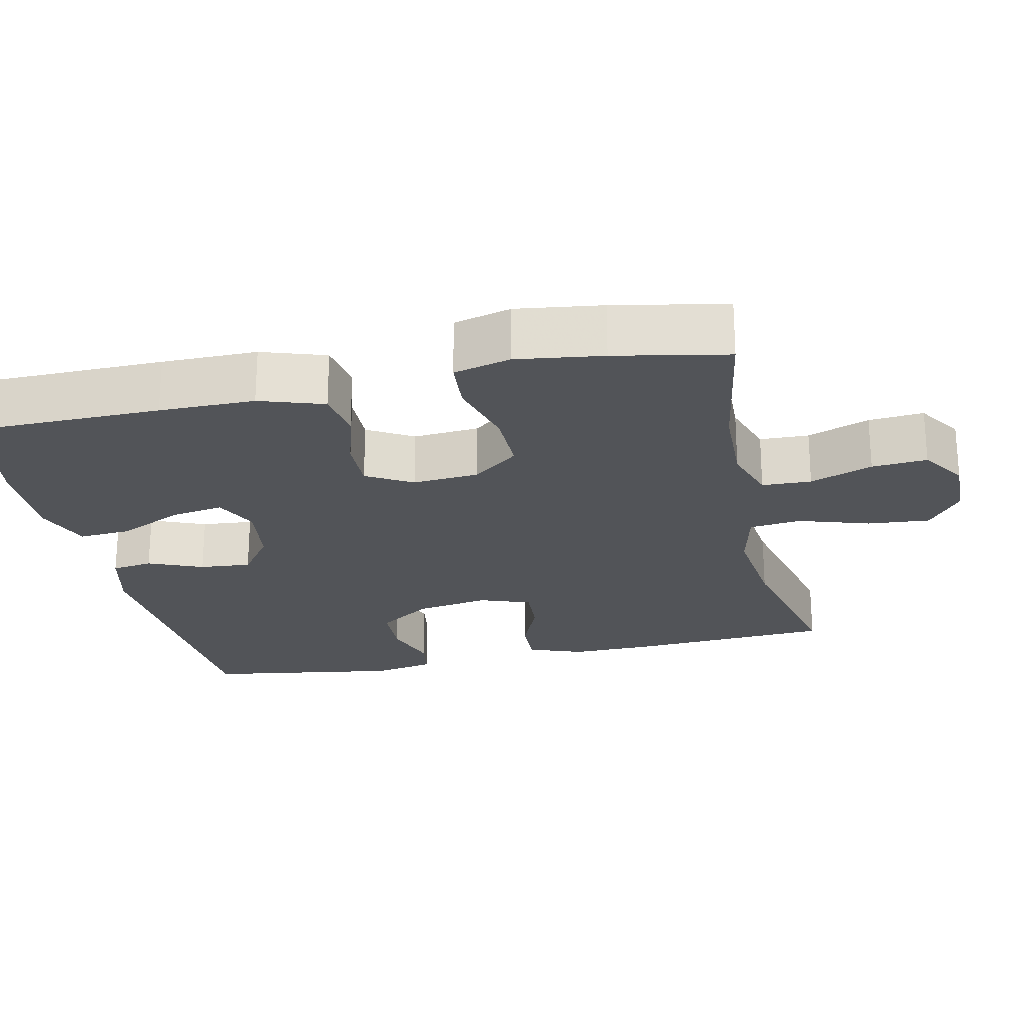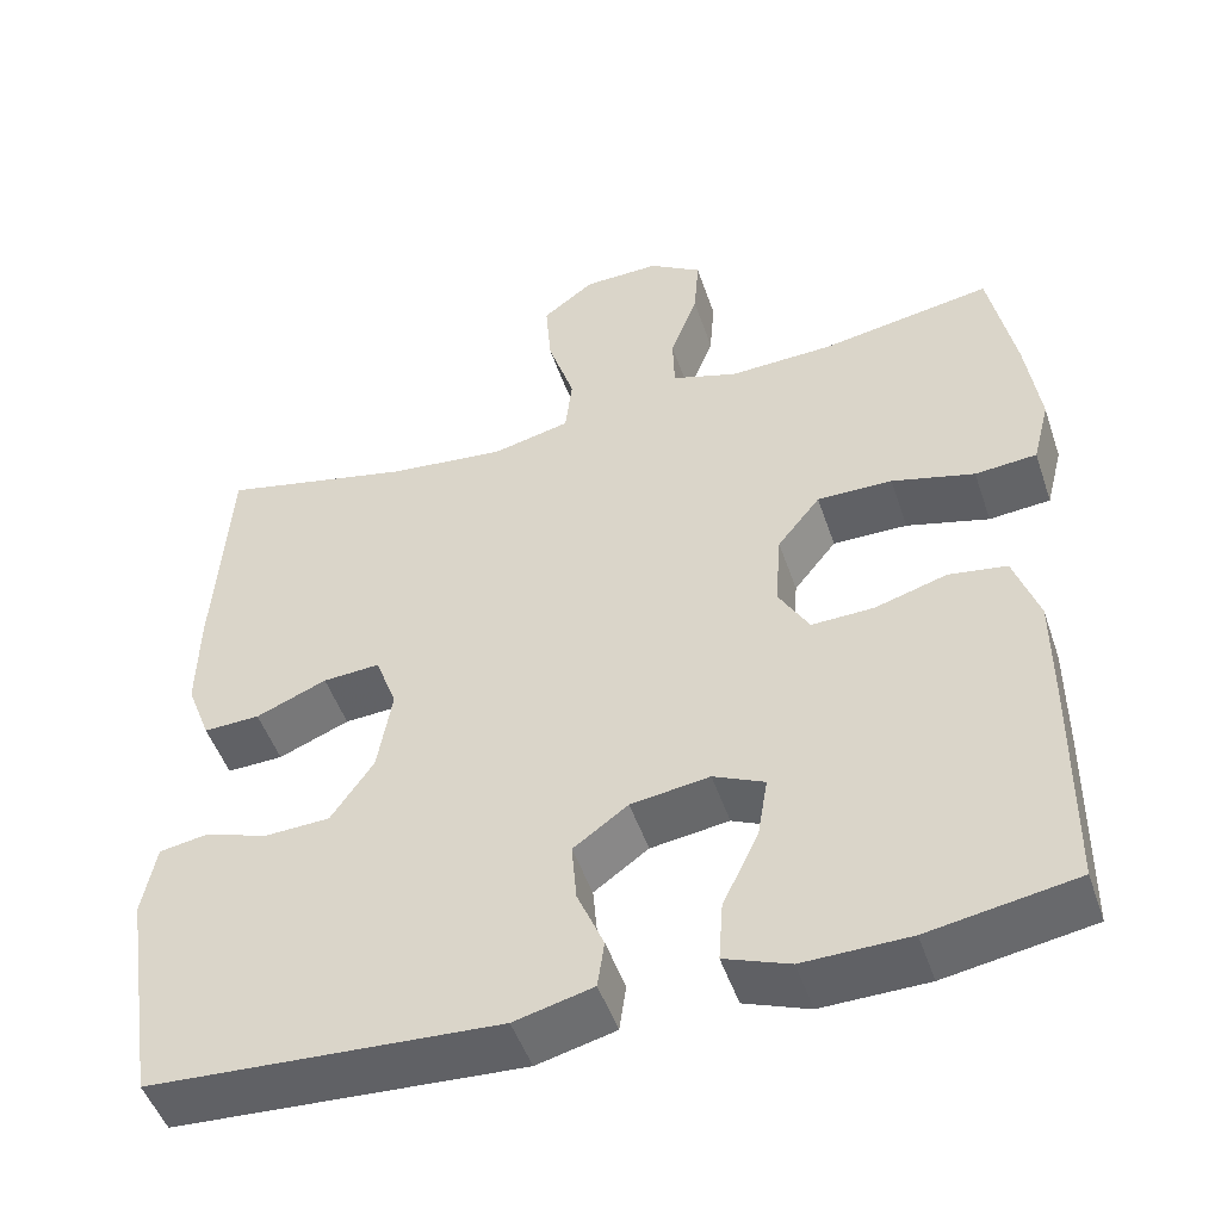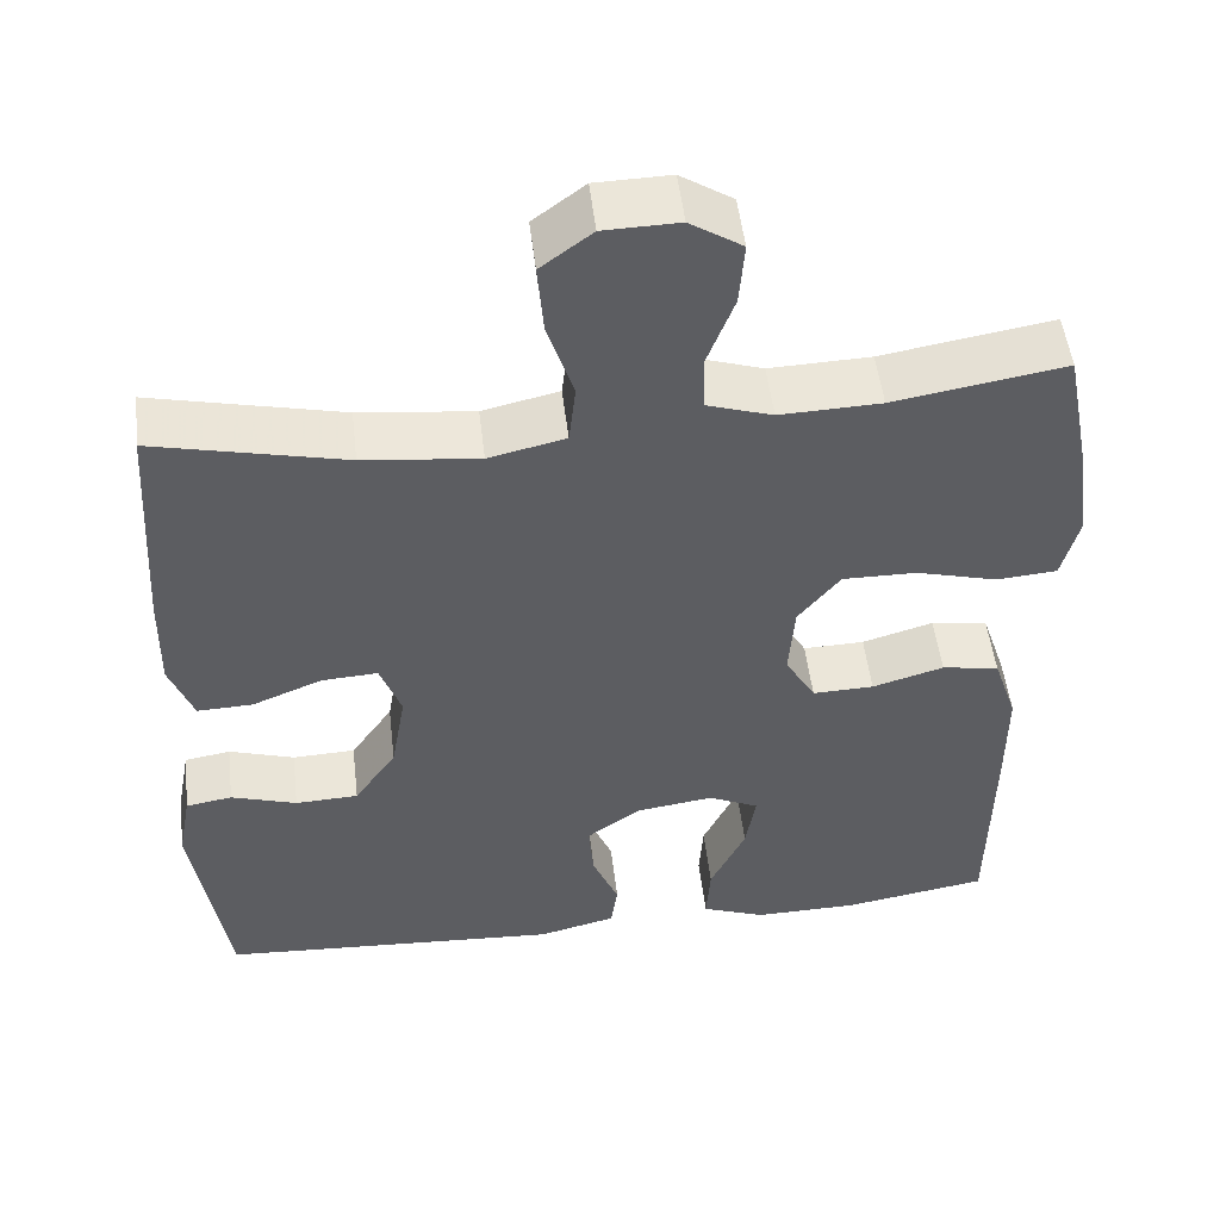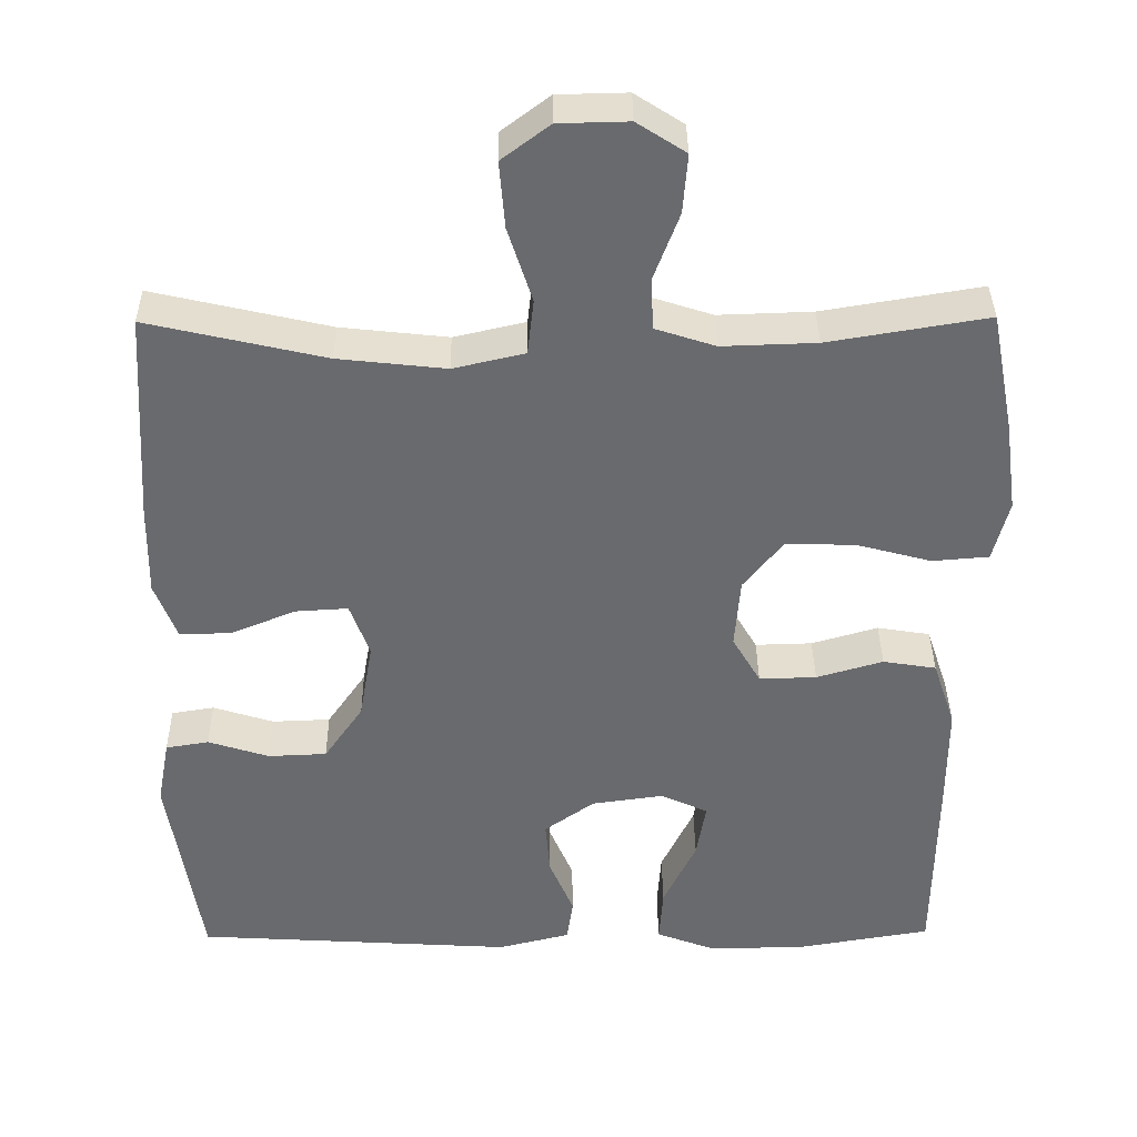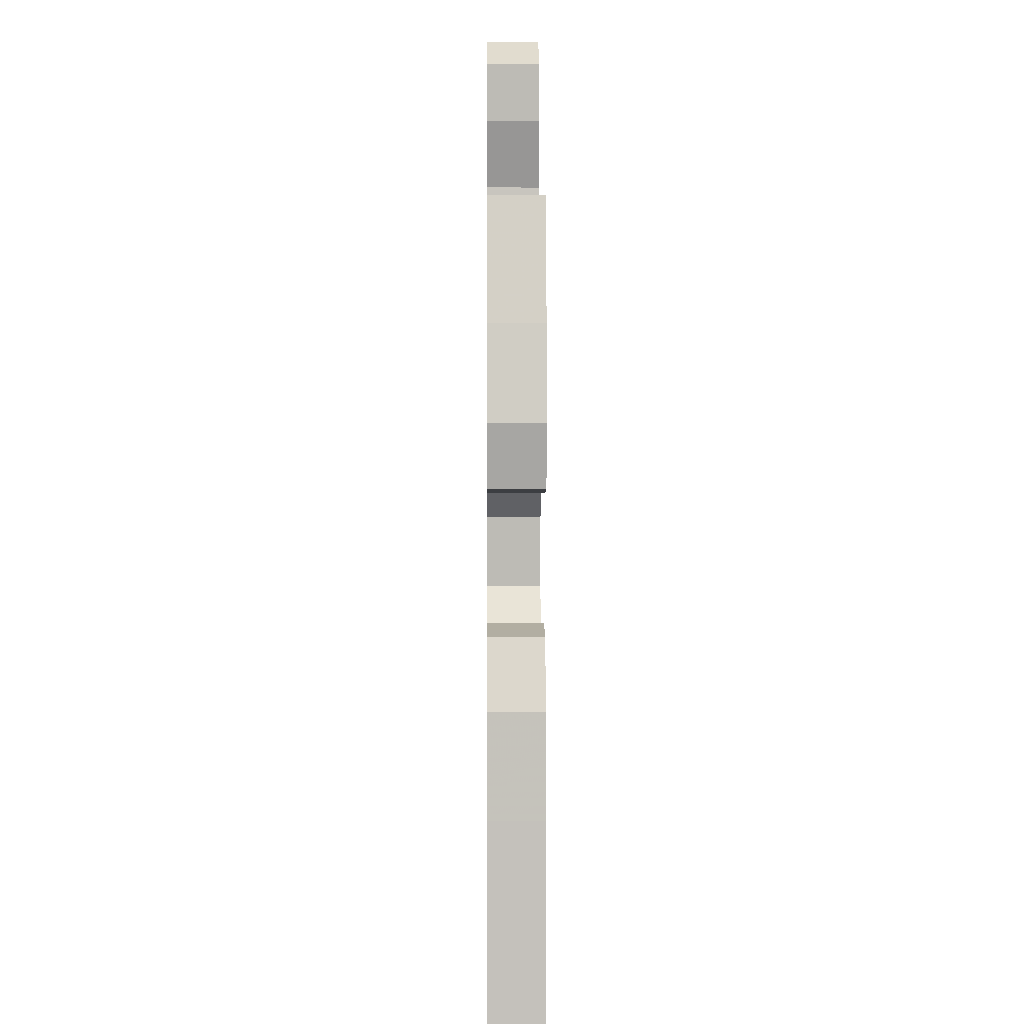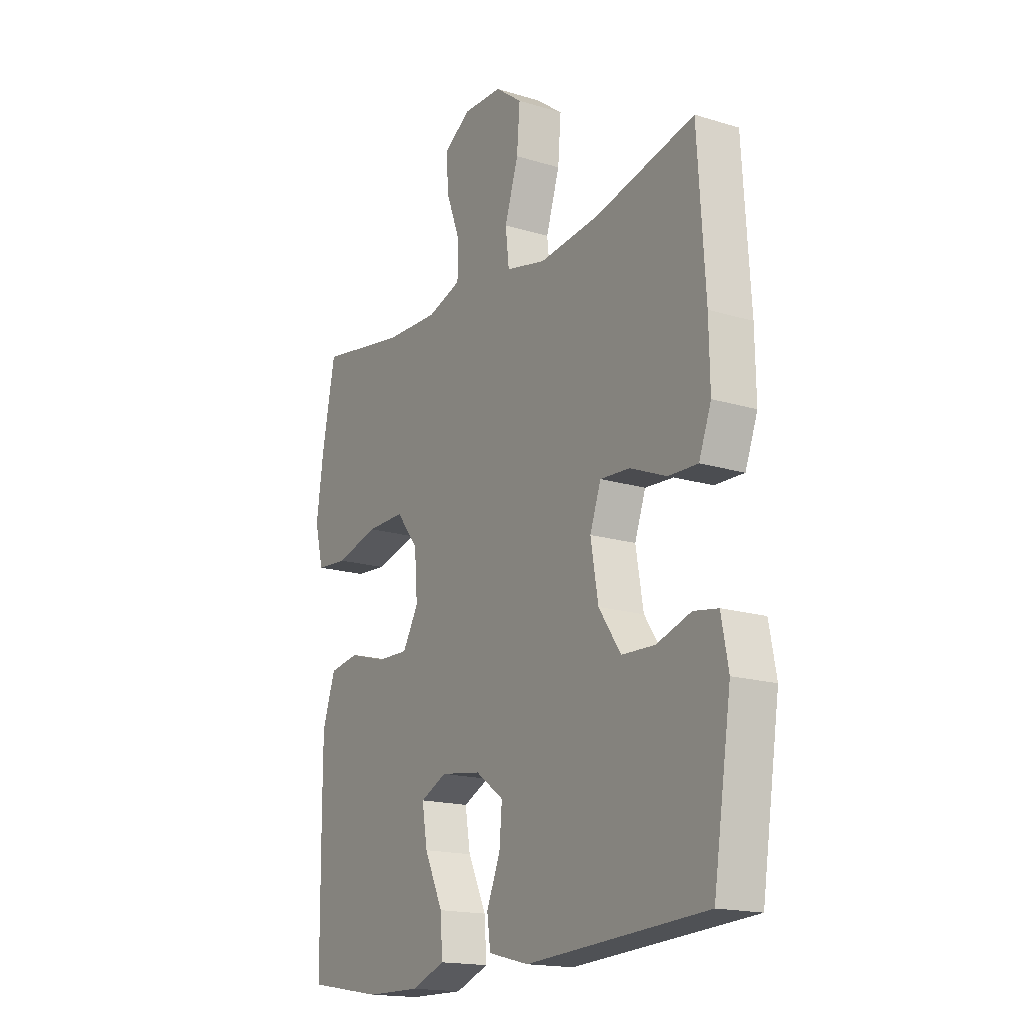
<metadata>
{"format":"obj","ext":"obj","renderer":"f3d","projection":"perspective","resolution":1024,"background":"white","views":[{"elev":-23.2,"azim":-77.6,"up":"+Y"},{"elev":-49.3,"azim":-161.5,"up":"+Z"},{"elev":51.0,"azim":173.3,"up":"+Z"},{"elev":37.0,"azim":179.4,"up":"+Z"},{"elev":1.5,"azim":-90.6,"up":"+Z"},{"elev":-17.2,"azim":58.7,"up":"+Z"}]}
</metadata>
<code>
v 0.5 0.07 -0.5
v 0.092 0.07 -0.525
v 0 0.07 -0.502
v -0.008 0.07 -0.446
v 0.023 0.07 -0.372
v 0.029 0.07 -0.302
v -0.035 0.07 -0.256
v -0.127 0.07 -0.243
v -0.187 0.07 -0.271
v -0.175 0.07 -0.343
v -0.133 0.07 -0.431
v -0.128 0.07 -0.502
v -0.204 0.07 -0.531
v -0.328 0.07 -0.529
v -0.5 0.07 -0.5
v -0.503 0.07 -0.243
v -0.503 0.07 -0.113
v -0.474 0.07 -0.026
v -0.406 0.07 -0.015
v -0.321 0.07 -0.04
v -0.248 0.07 -0.042
v -0.212 0.07 0.02
v -0.219 0.07 0.11
v -0.269 0.07 0.173
v -0.357 0.07 0.172
v -0.454 0.07 0.146
v -0.526 0.07 0.152
v -0.546 0.07 0.23
v -0.53 0.07 0.347
v -0.5 0.07 0.5
v -0.297 0.07 0.466
v -0.177 0.07 0.462
v -0.1 0.07 0.487
v -0.098 0.07 0.554
v -0.13 0.07 0.639
v -0.136 0.07 0.714
v -0.074 0.07 0.754
v 0.015 0.07 0.752
v 0.076 0.07 0.706
v 0.069 0.07 0.621
v 0.038 0.07 0.525
v 0.046 0.07 0.454
v 0.137 0.07 0.433
v 0.274 0.07 0.448
v 0.5 0.07 0.5
v 0.517 0.07 0.228
v 0.519 0.07 0.111
v 0.491 0.07 0.037
v 0.425 0.07 0.039
v 0.342 0.07 0.073
v 0.275 0.07 0.077
v 0.25 0.07 0.008
v 0.267 0.07 -0.092
v 0.317 0.07 -0.165
v 0.392 0.07 -0.168
v 0.47 0.07 -0.143
v 0.525 0.07 -0.152
v 0.541 0.07 -0.237
v 0.5 0 -0.5
v 0.092 0 -0.525
v 0 0 -0.502
v -0.008 0 -0.446
v 0.023 0 -0.372
v 0.029 0 -0.302
v -0.035 0 -0.256
v -0.127 0 -0.243
v -0.187 0 -0.271
v -0.175 0 -0.343
v -0.133 0 -0.431
v -0.128 0 -0.502
v -0.204 0 -0.531
v -0.328 0 -0.529
v -0.5 0 -0.5
v -0.503 0 -0.243
v -0.503 0 -0.113
v -0.474 0 -0.026
v -0.406 0 -0.015
v -0.321 0 -0.04
v -0.248 0 -0.042
v -0.212 0 0.02
v -0.219 0 0.11
v -0.269 0 0.173
v -0.357 0 0.172
v -0.454 0 0.146
v -0.526 0 0.152
v -0.546 0 0.23
v -0.53 0 0.347
v -0.5 0 0.5
v -0.297 0 0.466
v -0.177 0 0.462
v -0.1 0 0.487
v -0.098 0 0.554
v -0.13 0 0.639
v -0.136 0 0.714
v -0.074 0 0.754
v 0.015 0 0.752
v 0.076 0 0.706
v 0.069 0 0.621
v 0.038 0 0.525
v 0.046 0 0.454
v 0.137 0 0.433
v 0.274 0 0.448
v 0.5 0 0.5
v 0.517 0 0.228
v 0.519 0 0.111
v 0.491 0 0.037
v 0.425 0 0.039
v 0.342 0 0.073
v 0.275 0 0.077
v 0.25 0 0.008
v 0.267 0 -0.092
v 0.317 0 -0.165
v 0.392 0 -0.168
v 0.47 0 -0.143
v 0.525 0 -0.152
v 0.541 0 -0.237
f 55 56 57 58
f 54 55 58 1
f 53 54 1 2
f 52 53 2 3
f 51 52 3 4
f 47 48 49 50
f 47 50 51
f 44 45 46 47
f 43 44 47 51
f 42 43 51
f 38 39 40 41
f 36 37 38 41
f 34 35 36 41
f 33 34 41 42
f 32 33 42 51
f 28 29 30 31
f 25 26 27 28
f 24 25 28 31
f 23 24 31 32
f 17 18 19 20
f 17 20 21
f 16 17 21
f 15 16 21
f 14 15 21 22
f 10 11 12 13
f 9 10 13 14
f 51 4 5
f 51 5 6
f 22 23 32 51
f 22 51 6 7
f 9 14 22
f 8 9 22
f 7 8 22
f 116 115 114 113
f 59 116 113 112
f 60 59 112 111
f 61 60 111 110
f 62 61 110 109
f 108 107 106 105
f 109 108 105
f 105 104 103 102
f 109 105 102 101
f 109 101 100
f 99 98 97 96
f 99 96 95 94
f 99 94 93 92
f 100 99 92 91
f 109 100 91 90
f 89 88 87 86
f 86 85 84 83
f 89 86 83 82
f 90 89 82 81
f 78 77 76 75
f 79 78 75
f 79 75 74
f 79 74 73
f 80 79 73 72
f 71 70 69 68
f 72 71 68 67
f 63 62 109
f 64 63 109
f 109 90 81 80
f 65 64 109 80
f 80 72 67
f 80 67 66
f 80 66 65
f 1 59 60 2
f 2 60 61 3
f 3 61 62 4
f 4 62 63 5
f 5 63 64 6
f 6 64 65 7
f 7 65 66 8
f 8 66 67 9
f 9 67 68 10
f 10 68 69 11
f 11 69 70 12
f 12 70 71 13
f 13 71 72 14
f 14 72 73 15
f 15 73 74 16
f 16 74 75 17
f 17 75 76 18
f 18 76 77 19
f 19 77 78 20
f 20 78 79 21
f 21 79 80 22
f 22 80 81 23
f 23 81 82 24
f 24 82 83 25
f 25 83 84 26
f 26 84 85 27
f 27 85 86 28
f 28 86 87 29
f 29 87 88 30
f 30 88 89 31
f 31 89 90 32
f 32 90 91 33
f 33 91 92 34
f 34 92 93 35
f 35 93 94 36
f 36 94 95 37
f 37 95 96 38
f 38 96 97 39
f 39 97 98 40
f 40 98 99 41
f 41 99 100 42
f 42 100 101 43
f 43 101 102 44
f 44 102 103 45
f 45 103 104 46
f 46 104 105 47
f 47 105 106 48
f 48 106 107 49
f 49 107 108 50
f 50 108 109 51
f 51 109 110 52
f 52 110 111 53
f 53 111 112 54
f 54 112 113 55
f 55 113 114 56
f 56 114 115 57
f 57 115 116 58
f 58 116 59 1

</code>
